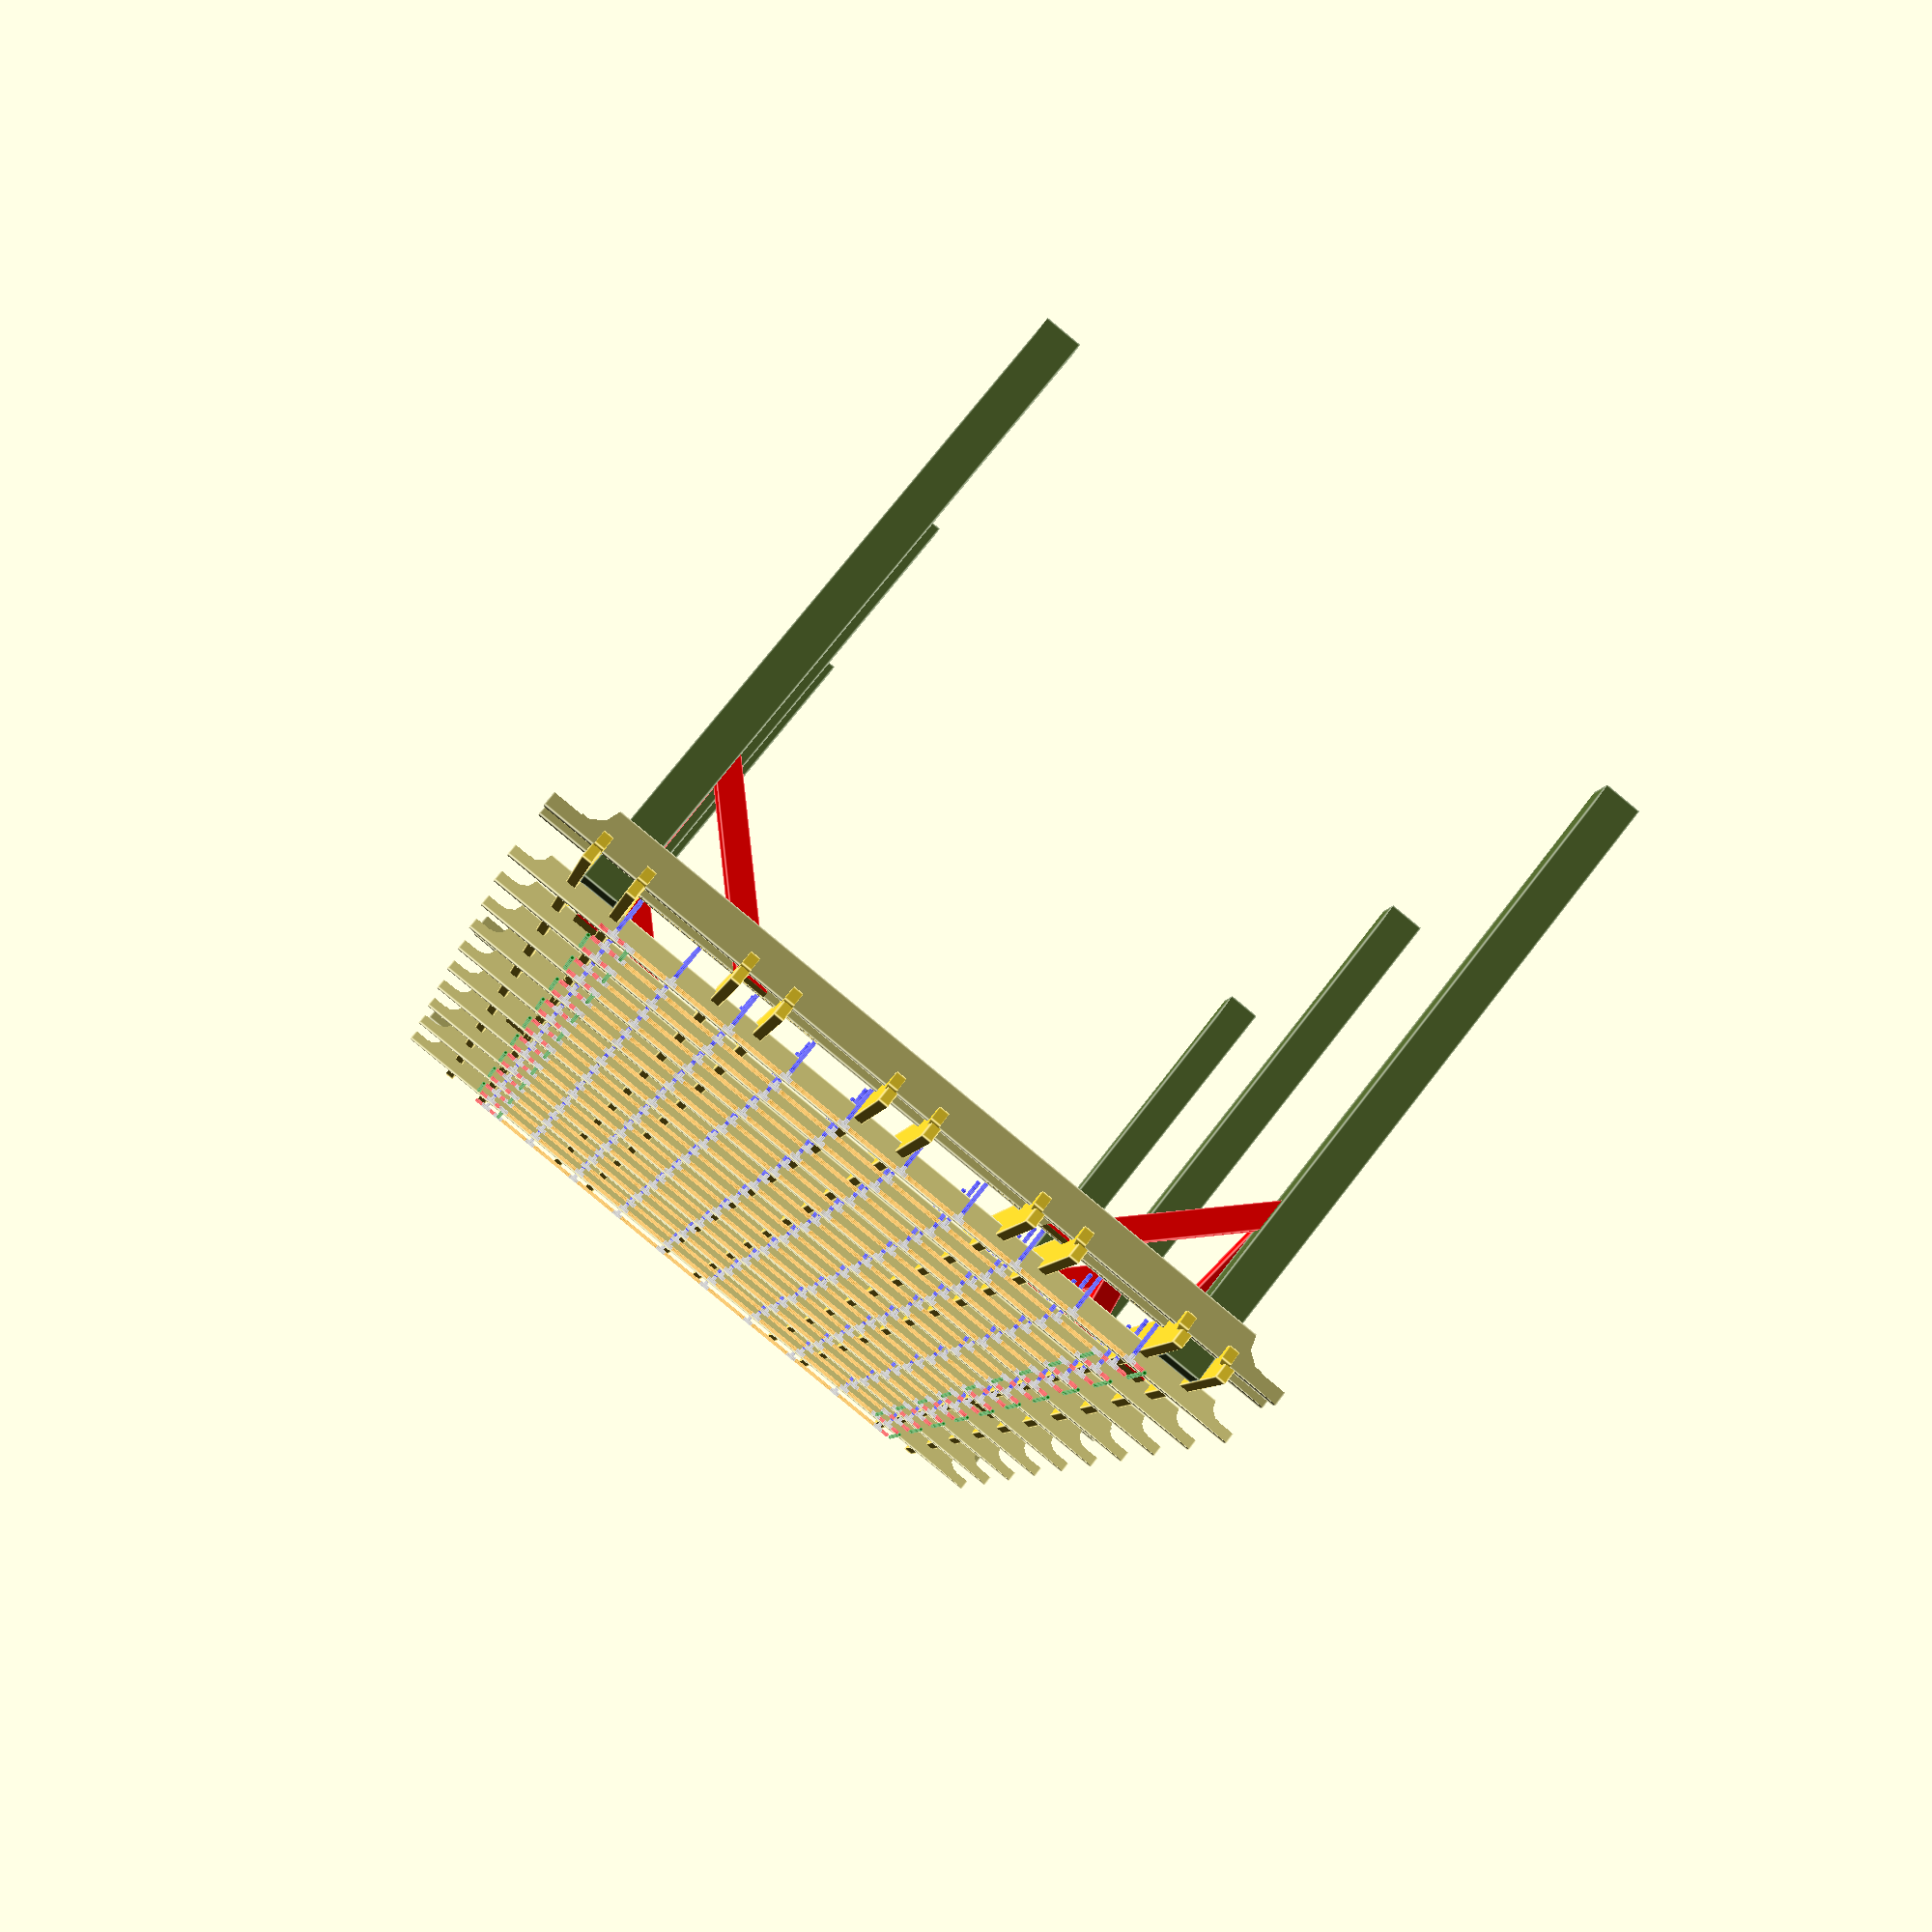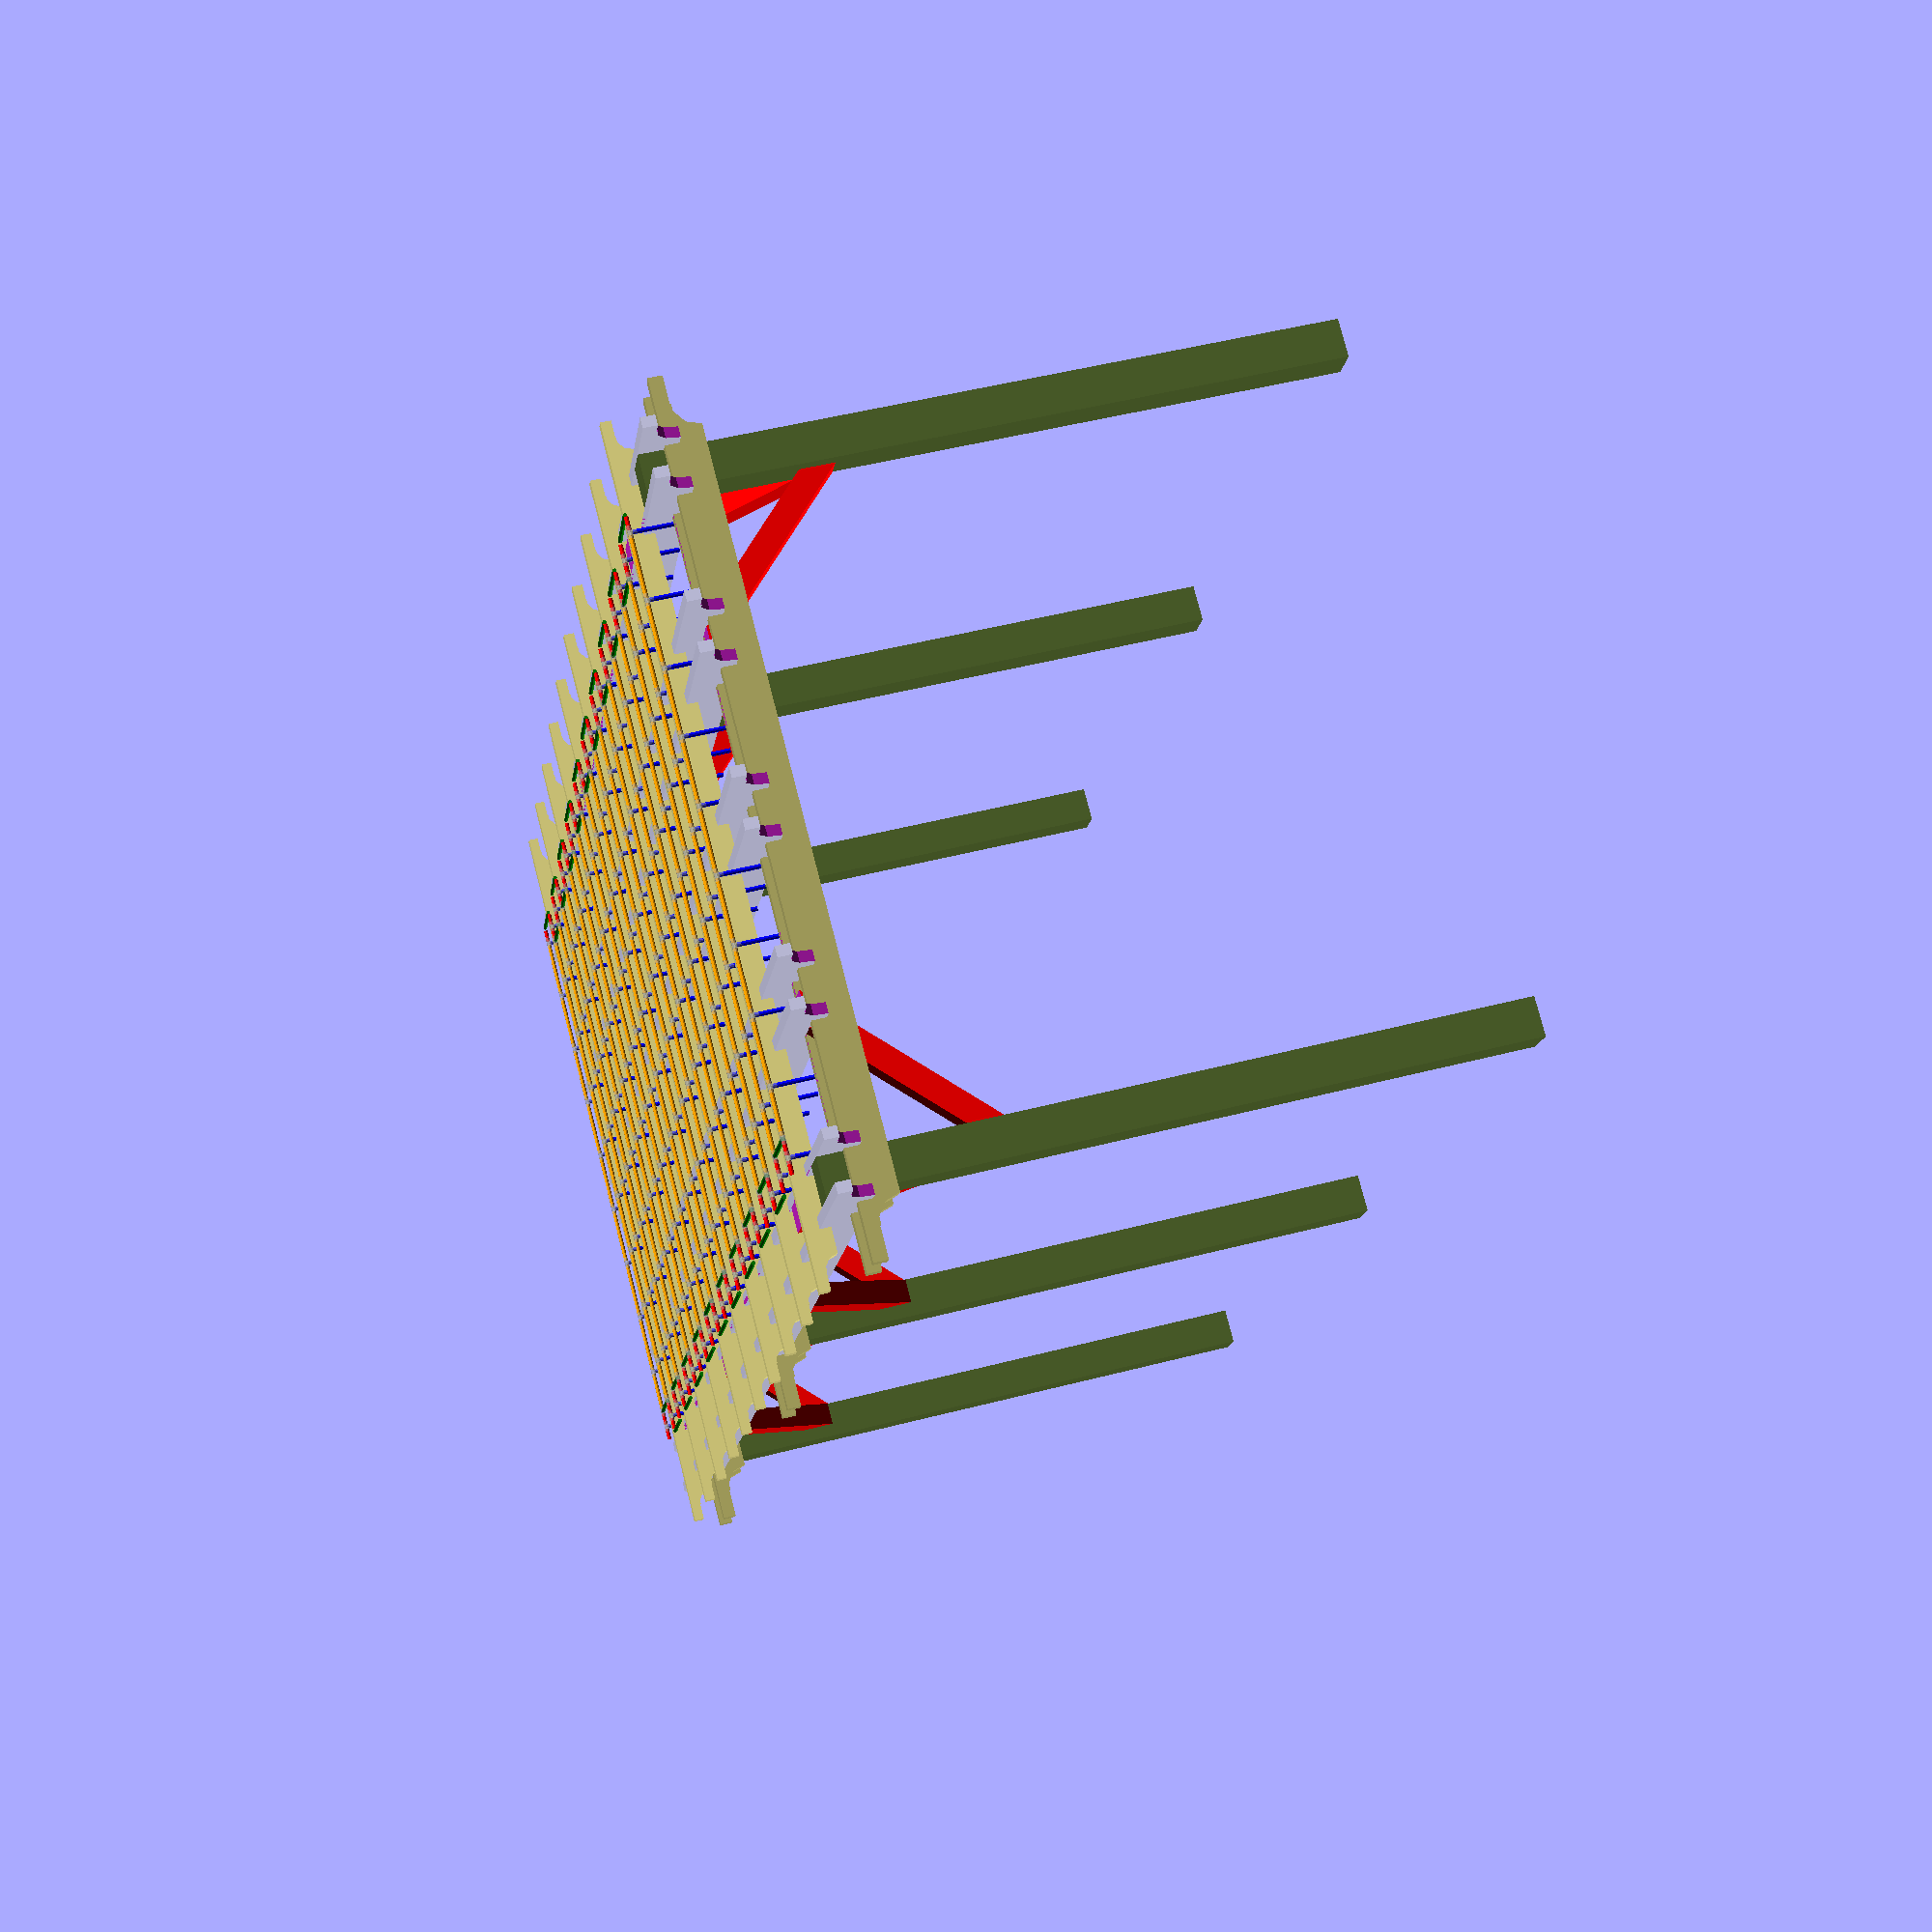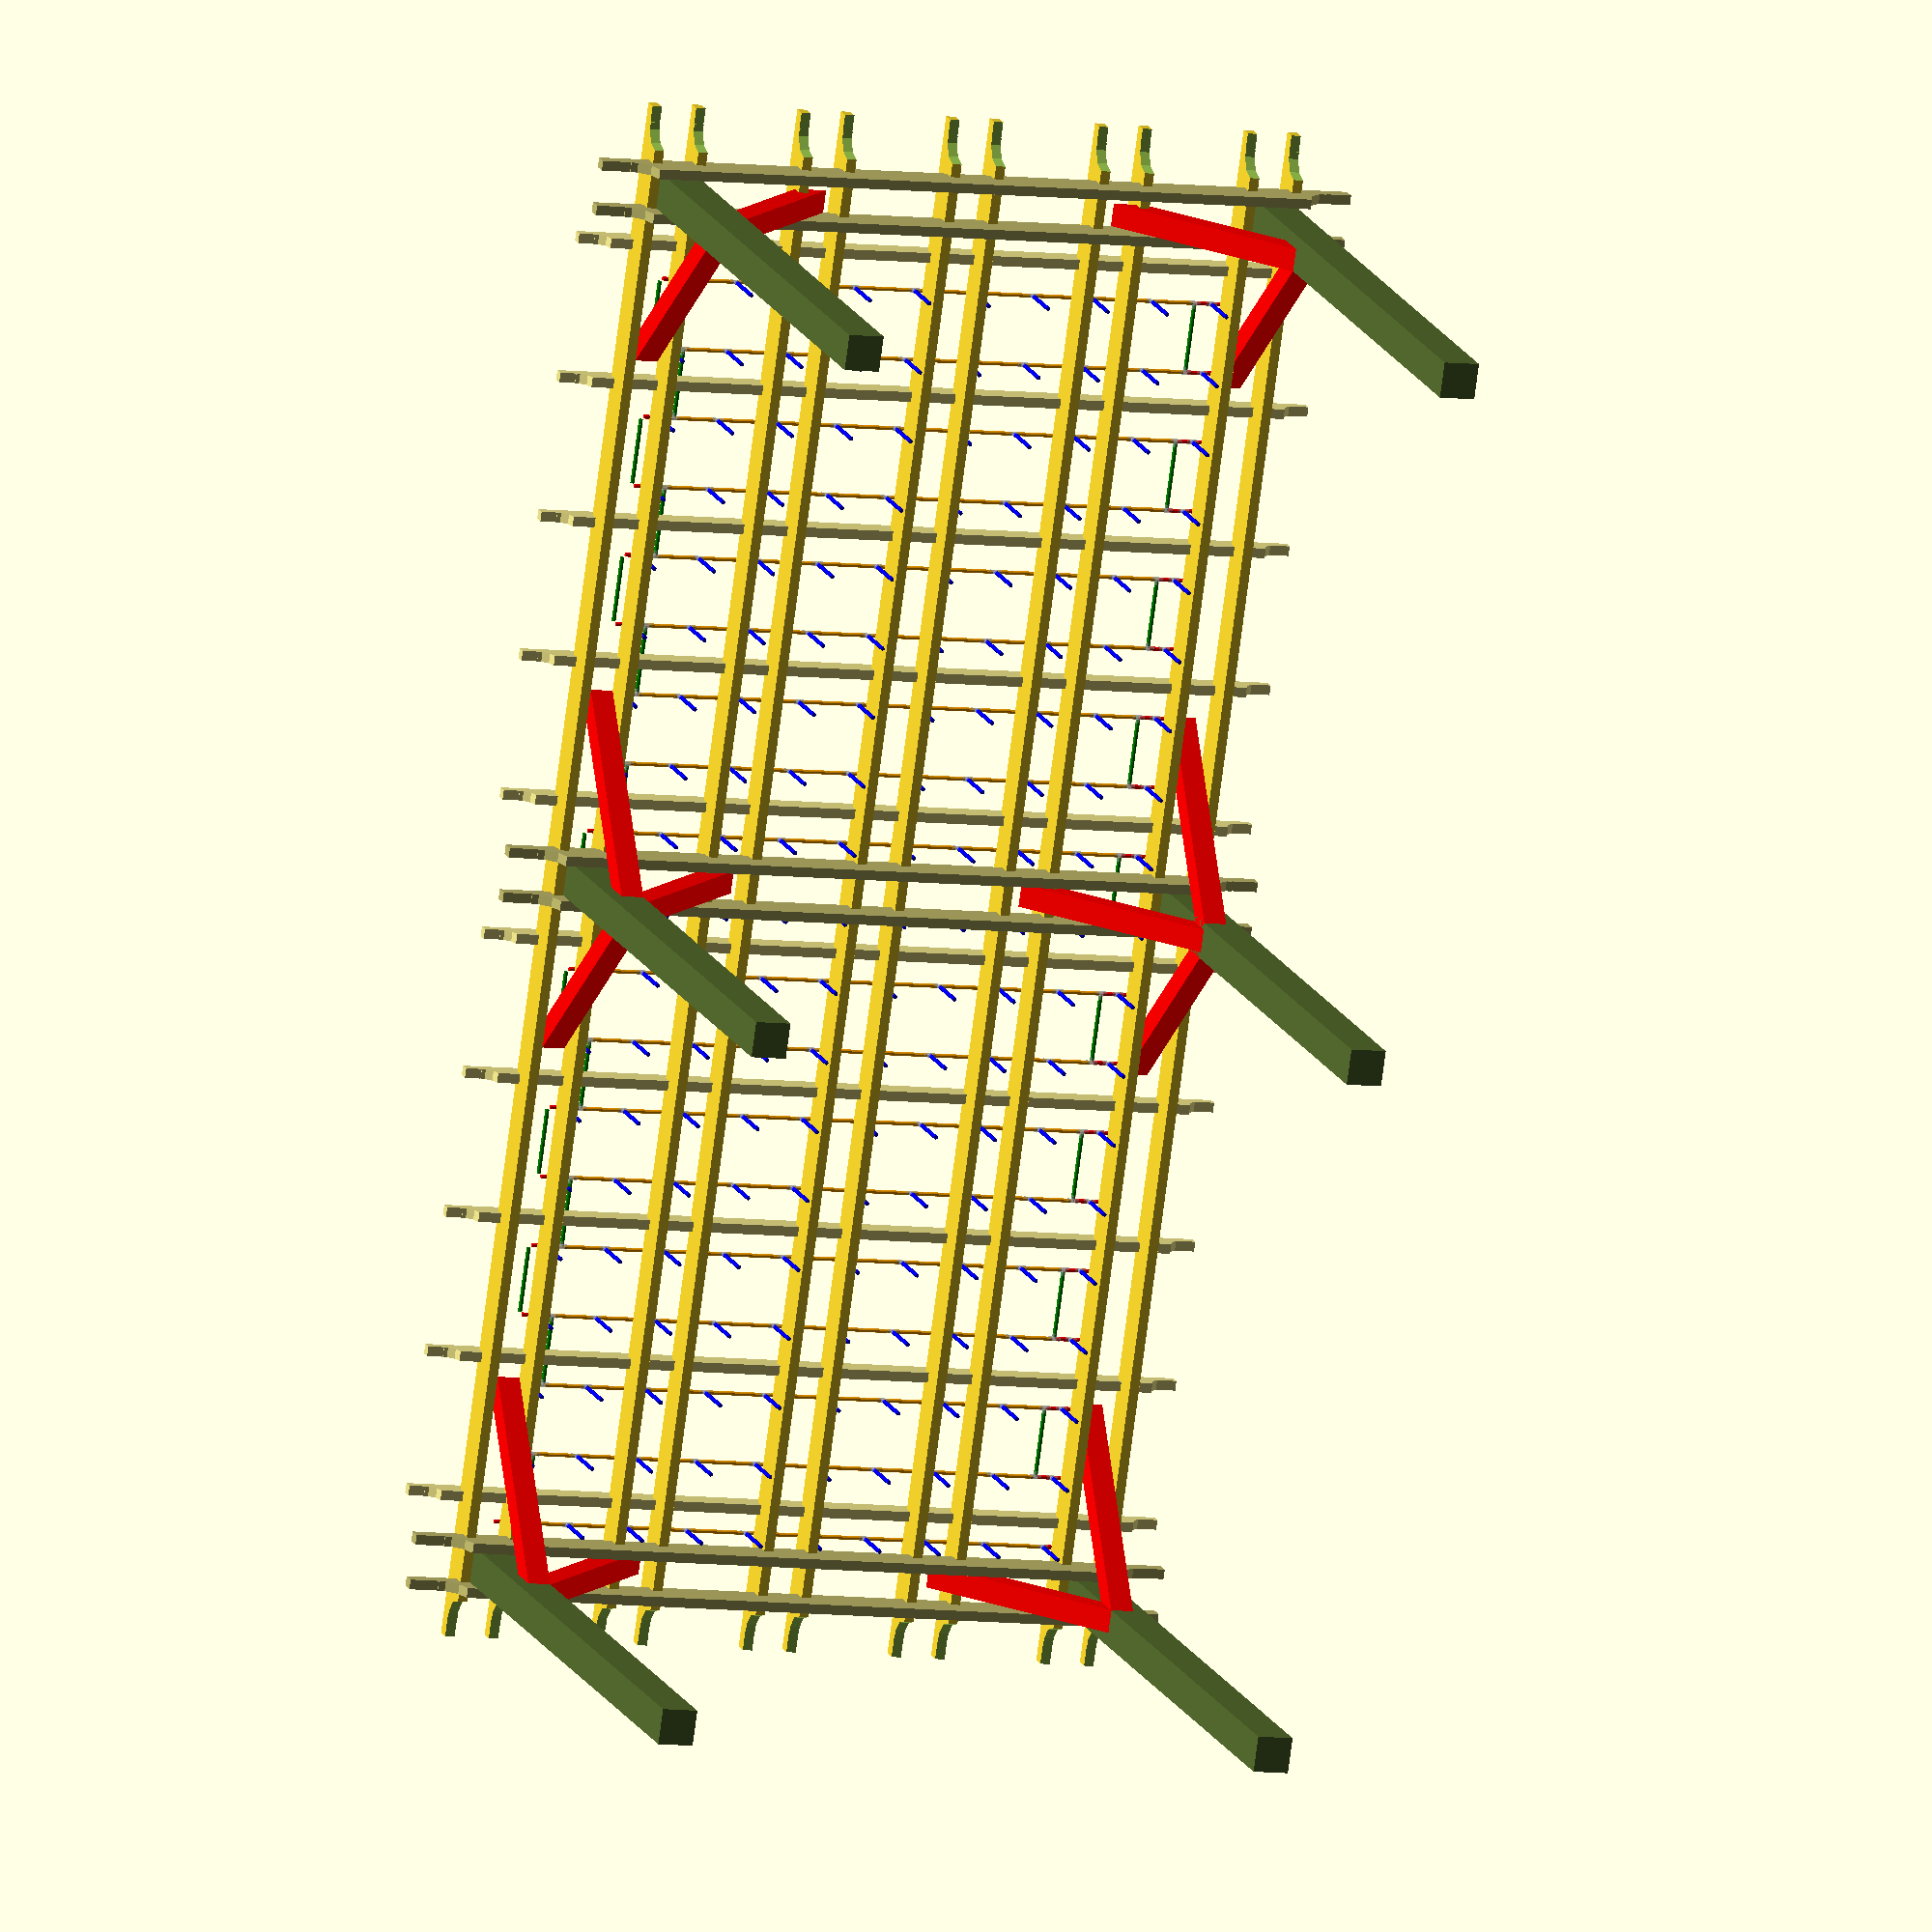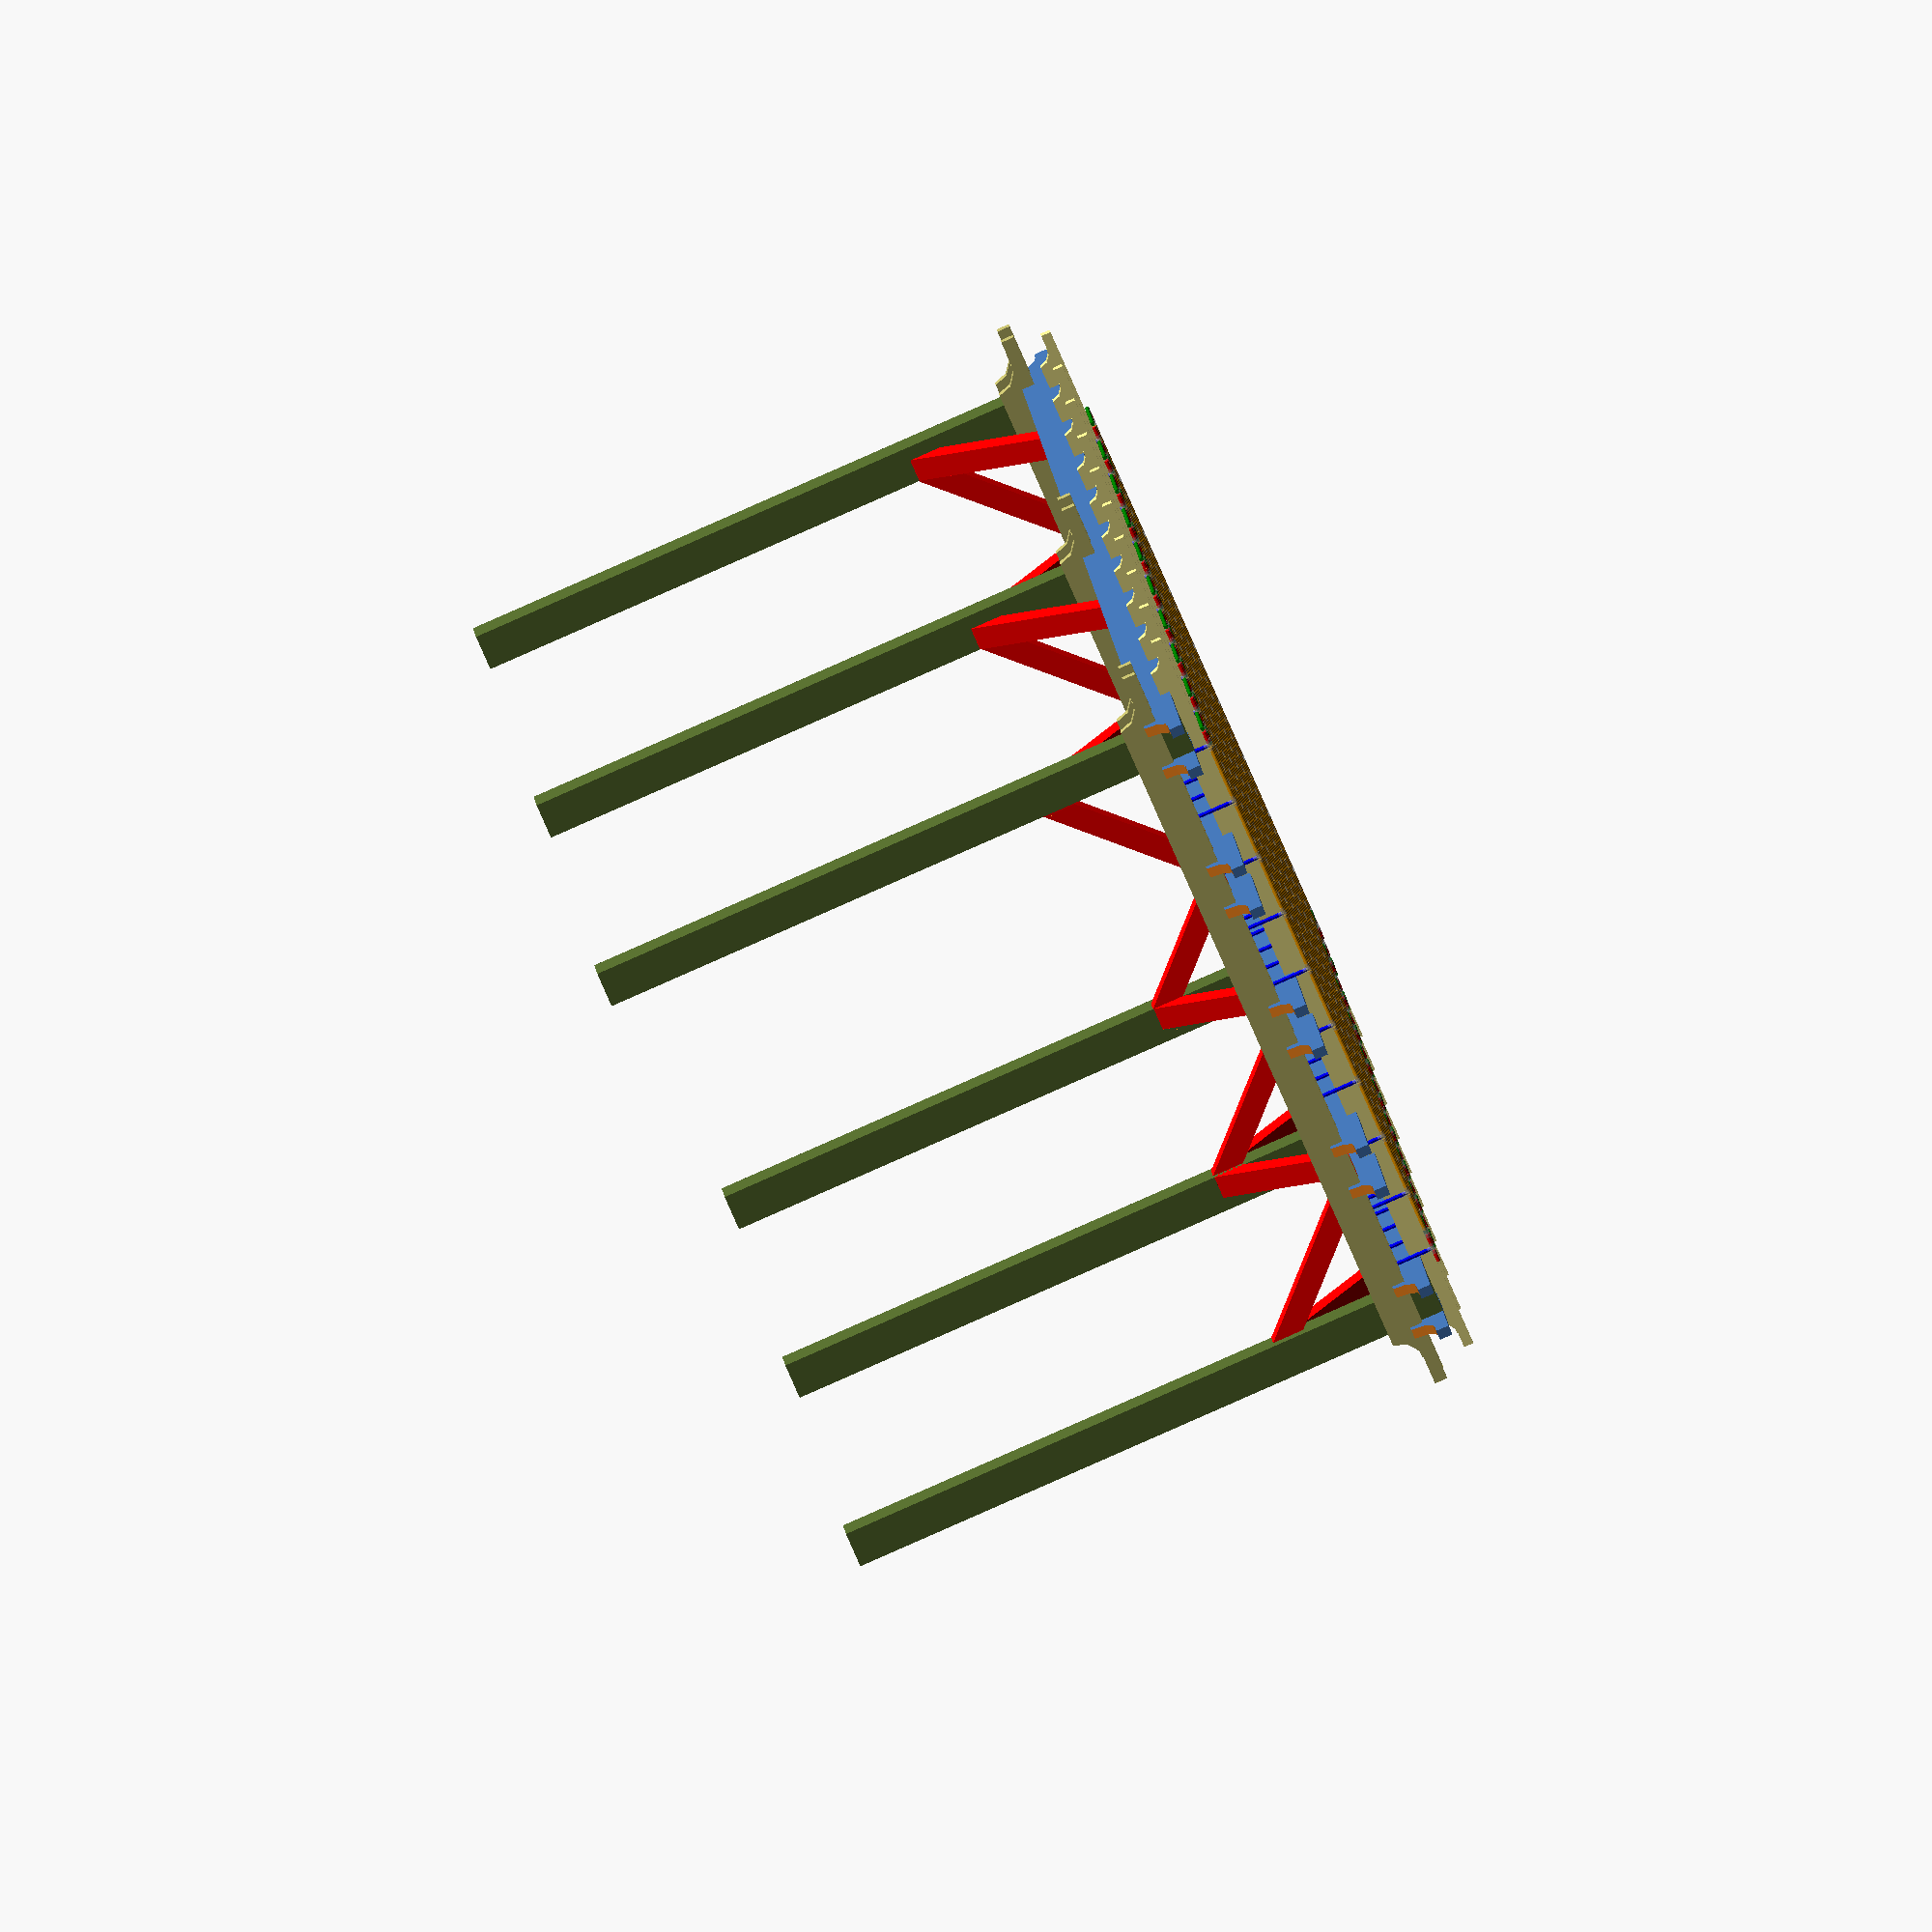
<openscad>
// Define units

in = 1/12;
ft = 12 * in;

// Define sizes of lumber

two_four_w = 1.5 * in;
two_four_h = 3.5 * in;

two_six_w = 1.5 * in;
two_six_h = 5.5 * in;

four_four_w = 3.5 * in;
four_four_h = 3.5 * in;

six_six_w = 5.5 * in;
six_six_h = 5.5 * in;

// Associate individual pieces with their size

a_post_size = 6;

a_post_x = a_post_size == 4 ? four_four_w : six_six_w;
a_post_y = a_post_size == 4 ? four_four_h : six_six_h;

a_post_l = 8 * ft;

b_beam_w = two_six_w;
b_beam_h = two_six_h;
b_beam_l = 10 * ft;

c_beam_w = two_six_w;
c_beam_h = two_six_h;
c_beam_l = 20 * ft;

e_beam_w = four_four_w;
e_beam_h = four_four_h;

f_slat_w = two_four_w;
f_slat_h = two_four_h;
f_slat_l = 10 * ft;

// Define counts of slats and beams

f_slat_count = 10;
a_post_pair_count = 3;
c_beam_pair_count = 5;

// Define offsets and depths

b_beam_overhang = 8 * in;
c_beam_overhang = 8 * in;
f_slat_overhang = 8 * in;

layers = 3;

c_beam_lower_notch_depth = layers == 3 ? 2 * in : b_beam_h / 2 * in;
c_beam_upper_notch_depth = layers == 3 ? 0 : f_slat_h / 2 * in;

f_slat_lower_notch_depth = layers == 3 ? 1.5 * in : f_slat_h / 2 * in;
b_beam_upper_notch_depth = layers == 3 ? 0 : c_beam_h / 2 * in;

// Define curves

b_beam_overhang_radius = 3.5 * in;
c_beam_overhang_radius = 3.5 * in;
f_slat_overhang_radius = 2 * in;

cyl_detail = 10;

e1_beam_inner_hypotenuse = 2.4 * ft;
e2_beam_inner_hypotenuse = e1_beam_inner_hypotenuse - 0.4 * ft;

// Angles are measured from the bottom of the triangle.
e1_beam_angle = 45;
e2_beam_angle = 45;

// Precompute measurements

c_beam_z = a_post_l - c_beam_h;
b_beam_z = c_beam_z - b_beam_h + c_beam_lower_notch_depth + c_beam_upper_notch_depth;
f_slat_z = c_beam_z + c_beam_h - b_beam_upper_notch_depth - f_slat_lower_notch_depth;

a_post_y_inner_spacing = b_beam_l - (b_beam_overhang + a_post_x + c_beam_w) * 2;
a_post_x_inner_spacing = 
  // the available inner spacing...
  (c_beam_l - (c_beam_overhang + a_post_y + b_beam_w) * 2 - a_post_y)
  // divided by the number of inner posts
  / (a_post_pair_count - 1);

c_beam_pair_width = a_post_y + c_beam_w * 2;
c_beam_pair_y_inner_spacing = 
  // the available empty distance...
  (
    // the total distance between the two posts...
    a_post_y_inner_spacing
    // minus the c_beam's on both sides, up against the posts...
    - c_beam_w * 2
    // minus the width of the c_beam pair times the number of inner beam pairs...
    - c_beam_pair_width * (c_beam_pair_count - 2)
  )
  // divided by the number of beam pair gaps
  / (c_beam_pair_count - 1);

f_slat_x_cl_spacing = c_beam_l / (f_slat_count + 1);

e1_beam_inner_adjacent = e1_beam_inner_hypotenuse * cos(e1_beam_angle);
e1_beam_inner_cross_opposite = e1_beam_inner_adjacent * sin(e1_beam_angle);
e1_beam_outer_adjacent = (e_beam_h + e1_beam_inner_cross_opposite) / sin(e1_beam_angle);
e1_beam_outer_hypotenuse = e1_beam_outer_adjacent / cos(e1_beam_angle);

e2_beam_inner_adjacent = e2_beam_inner_hypotenuse * cos(e2_beam_angle);
e2_beam_inner_cross_opposite = e2_beam_inner_adjacent * sin(e2_beam_angle);
e2_beam_outer_adjacent = (e_beam_h + e2_beam_inner_cross_opposite) / sin(e2_beam_angle);
e2_beam_outer_hypotenuse = e2_beam_outer_adjacent / cos(e2_beam_angle);

// Construct the model

//e1_beam();

//lighting();


translate([-(a_post_x_inner_spacing + a_post_x * 1.5),-(a_post_y_inner_spacing/2 + a_post_y),0])
translate([0,0,-a_post_l])
pergola();


pipe_od = 0.625 * in;
pipe_radius = pipe_od/2;

light_tube_count_x = 20;
light_tube_count_y = 10;
light_y_stub_dist = 2 * in;
tee_connector_radius = pipe_radius * 1.1;
tee_connector_length = 1.75 * in;
tee_connector_height = 1.25 * in;
// When the pipe is in a tee or bend connector, the connector overlaps the pipe by 1/2".
connector_overlap = 0.5 * in;
//tee_connector_y_offset = (tee_connector_length - (connector_overlap * 2))/2;
tee_connector_y_offset = 0.1 * in;
tee_connector_z_offset = (tee_connector_height - connector_overlap) - tee_connector_radius;

light_tube_offset_x = pipe_radius * 2;
light_tube_offset_y = pipe_radius * 2;
light_tube_dist_x = (c_beam_l - (c_beam_overhang + a_post_y + b_beam_w * 2) * 2 - light_tube_offset_x * 2) / (light_tube_count_x-1);
light_tube_dist_y = (b_beam_l - (b_beam_overhang + a_post_x + c_beam_w * 2) * 2 - light_tube_offset_y * 2) / (light_tube_count_y-1);

echo(str("Distance between each Z-connector on the Y-axis: ",light_tube_dist_y/in," in"));

light_tube_height = f_slat_z - c_beam_z + f_slat_h - tee_connector_z_offset;
light_x_segment_length = light_tube_dist_x - pipe_radius*2 - tee_connector_y_offset*2;
light_y_segment_length = light_tube_dist_y - pipe_radius*2 - tee_connector_y_offset*2;
light_y_stub_length = light_y_stub_dist - tee_connector_y_offset*2;
light_y_short_segment_length = light_y_segment_length - light_y_stub_length - pipe_radius * 2 - tee_connector_y_offset*2;

light_tube_total_dist_y = (light_tube_count_y-1) * light_tube_dist_y;

module tee_connector() {
	translate([0, 0, tee_connector_height-tee_connector_radius])
	%union() {
		translate([0, -(tee_connector_length / 2), 0]) rotate([-90, 0, 0])
			cylinder(h = tee_connector_length, r = tee_connector_radius, $fn = cyl_detail);
		translate([0, 0, -(tee_connector_height-tee_connector_radius)])
			cylinder(h = tee_connector_height-tee_connector_radius, r = tee_connector_radius, $fn = cyl_detail);
	}
}

module light_tube() {
	color("Blue") cylinder(h = light_tube_height, r = pipe_radius, $fn = cyl_detail);
	translate([0, 0, light_tube_height - connector_overlap]) tee_connector();
}

module light_y_segment() {
	color("Orange") translate([0,tee_connector_y_offset,0]) rotate([-90, 0, 0]) cylinder(h = light_y_segment_length, r = pipe_radius, $fn = cyl_detail);
}

module light_y_short_segment() {
	color("Orange") translate([0,tee_connector_y_offset,0]) rotate([-90, 0, 0]) cylinder(h = light_y_short_segment_length, r = pipe_radius, $fn = cyl_detail);
}

module light_x_segment() {
	color("Green") translate([tee_connector_y_offset,0,0]) rotate([0, 90, 0]) cylinder(h = light_x_segment_length, r = pipe_radius, $fn = cyl_detail);
}

module light_x_brace() {
	light_x_segment();
	translate([tee_connector_z_offset+connector_overlap-pipe_radius,0,0]) rotate([0, -90, 0]) tee_connector();
	translate([light_tube_dist_x - (pipe_radius*2) - tee_connector_height + tee_connector_radius + pipe_radius,0,0])  rotate([0,90,0]) tee_connector();
}

module light_y_stub() {
	color("Red") translate([0, tee_connector_y_offset, 0]) rotate([-90, 0, 0]) cylinder(h = light_y_stub_length, r = pipe_radius, $fn = cyl_detail);
}

module stub_and_short_segment() {
	light_y_stub();
	translate([0, light_y_stub_dist + pipe_radius*2, 0])
	light_y_short_segment();
}

module lighting() {
	echo("Cut list:");
	
	x_connectors = light_tube_count_x * 2;
	x_connector_length = light_x_segment_length;
	echo(str("  ",x_connectors,"x X-connector: ",x_connector_length/in," in"));

	// There are four y_stubs per value of x except three on the first and last.
	y_stubs = light_tube_count_x*4 - 2;
	y_stub_length = light_y_stub_length;
	echo(str("  ",y_stubs,"x Y-stub: ",y_stub_length/in," in"));

	// There are light_tube_count_y-2 y_connectors per value of x except light_tube_count_y-1
	// on the first and last.
	y_connectors = light_tube_count_x*(light_tube_count_y-2) + 2;
	y_connector_length = light_y_segment_length;
	echo(str("  ",y_connectors,"x Y-connector: ",y_connector_length/in," in"));

	// The first and last x have only 1 y_short_connector
	y_short_connectors = light_tube_count_x * 2 - 2;
	y_short_connector_length = light_y_short_segment_length;
	echo(str("  ",y_short_connectors,"x Y-connector (short): ",y_short_connector_length/in," in"));

	z_connectors = light_tube_count_x*light_tube_count_y;
	z_connector_length = light_tube_height;
	echo(str("  ",z_connectors,"x Z-connector: ",z_connector_length/in," in"));

	total_pipe_length = x_connectors * x_connector_length + y_connectors * y_connector_length
		+ y_short_connectors * y_short_connector_length + z_connectors * z_connector_length
		+ y_stubs * y_stub_length;
	std_pipe_length = 10 * ft;
	echo(str("Total pipe needed: ",total_pipe_length/ft," ft"));
	echo(str("Total ",std_pipe_length/ft," ft lengths needed: ",ceil((total_pipe_length/std_pipe_length)/ft)));

	// Tees are used for each Z-connector and for cross braces (2 per x except first and last have 1).
	total_tee_connectors = z_connectors + light_tube_count_x * 2 - 2;
	// 90 degree connectors are found twice per x except first and last have 1.
	total_bend_connectors = light_tube_count_x * 2 - 2;
	echo(str("Tee connectors: ",total_tee_connectors,"; 90 degree connectors: ",total_bend_connectors));

	for (x = [0 : light_tube_count_x - 1]) {
		for (y = [0 : light_tube_count_y - 1]) {
			translate([x * light_tube_dist_x, y * light_tube_dist_y, 0])
			light_tube();
		}
	}

	translate([0, pipe_radius, light_tube_height + tee_connector_z_offset])
	for (x = [0 : light_tube_count_x - 1]) {
		for (y = [0 : light_tube_count_y - 2]) {
			if (
				(y == 0 || y == light_tube_count_y - 2) &&
				!((x == 0 && y == 0) || (x == light_tube_count_x-1 && y == 0))
			) {
				if (y == 0) {
					translate([x * light_tube_dist_x, y * light_tube_dist_y, 0])
					stub_and_short_segment();
				} else {
					translate([x * light_tube_dist_x, y * light_tube_dist_y, 0])
				 	translate([0, light_tube_dist_y - pipe_radius*2, 0]) rotate([180,0,0])
					stub_and_short_segment();
				}
			} else {
				translate([x * light_tube_dist_x, y * light_tube_dist_y, 0])
				light_y_segment();
			}
		}
	}

	translate([0, 0, light_tube_height + tee_connector_z_offset])
	for (x = [0 : light_tube_count_x - 1]) {
			
			// Stub on near end.
			translate([x * light_tube_dist_x, -(light_y_stub_dist + pipe_radius), 0])
			light_y_stub();

			// Stub on far end.
			translate([x * light_tube_dist_x, light_tube_total_dist_y + pipe_radius, 0])
			light_y_stub();

			translate([x * light_tube_dist_x + pipe_radius, 0, 0])
			if (x < light_tube_count_x - 1) {
				if (x % 2 == 0) {
					// Near end wire connector.
					translate([0, -(light_y_stub_length + pipe_radius * 2 + tee_connector_y_offset*2), 0])
						light_x_segment();
					// Far end structural connector.
					translate([0, light_tube_total_dist_y - pipe_radius*2 - light_y_stub_dist, 0])
						light_x_brace();
				} else {
					// Far end wire connector.
					translate([0, light_tube_total_dist_y + pipe_radius*2 + light_y_stub_length + tee_connector_y_offset*2, 0])
						light_x_segment();
					// Near end structural connector.
					translate([0, light_y_stub_dist + pipe_radius*2, 0])
						light_x_brace();
				}
			}
	}

}

module pergola() {
	translate([0,0,pipe_radius])
	//color("Orange")
	translate([a_post_x + b_beam_w + light_tube_offset_x, a_post_y + c_beam_w + light_tube_offset_y, c_beam_z]) 	lighting();

  for (i = [0 : a_post_pair_count - 1]) {
    translate([i * (a_post_x_inner_spacing + a_post_x),0,0]) {
      a_post();
      translate([0, a_post_y_inner_spacing + a_post_x, 0]) a_post();
      translate([0,0,b_beam_z]) b_beam_pair();
	  if (i == 0) {
		e2_beams();
	  } else if (i == a_post_pair_count - 1) {
		translate([-a_post_x + e_beam_w,0,0]) e2_beams();
	  } else {
		translate([-(a_post_x/2 - e_beam_w/2),0,0]) e2_beams();
//		translate([-a_post_x + e_beam_w,0,0]) e2_beams();
	  }
    }
  }

  for (i = [0 : c_beam_pair_count - 1]) {
    translate([0,i * (c_beam_pair_y_inner_spacing + c_beam_pair_width),c_beam_z])
    c_beam_pair();
  }
  e1_beams();


  translate([-(c_beam_overhang + b_beam_w + f_slat_w / 2),0,f_slat_z])
  for (i = [0 : f_slat_count - 1]) {
    translate([(i + 1) * f_slat_x_cl_spacing,0,0]) f_slat();
  }
}

module a_post() {
  translate([0,0,-(sin($t * 180) * 2 * ft)])
  color("DarkOliveGreen") cube([a_post_x, a_post_y, a_post_l]);
}

module b_beam_pair() {
  translate([-b_beam_w,0,0]) {
    b_beam();
    translate([a_post_x + b_beam_w,0,0]) b_beam();
  }
}


module b_beam_overhang_cutout() {
  excess = .1 * in;
  rotate([0,90,0]) rotate([0,0,-90])
  translate([b_beam_overhang_radius + 2 * in,0,-excess])
  union() {
    cylinder(h = b_beam_w + excess * 2, r = b_beam_overhang_radius, $fn = cyl_detail);
    translate([0, -b_beam_overhang_radius, 0]) cube([b_beam_overhang, b_beam_overhang_radius * 2, b_beam_w + excess * 2]);
  }
}

module b_beam() {
  color("DarkKhaki") difference() {
    translate([0,-(b_beam_overhang + c_beam_w),0])
      cube([b_beam_w, b_beam_l, b_beam_h]);

      b_beam_overhang_cutout();
      translate([0, b_beam_l - (b_beam_overhang * 2) - b_beam_overhang_radius, 0])
        rotate([180,0,0])
        b_beam_overhang_cutout();
  }
}

module c_beam_overhang_cutout() {
  excess = .1 * in;
  translate([-(c_beam_overhang_radius + b_beam_w + 2 * in),0,0])
  rotate([-90,0,0])
  translate([0,0,-excess])
  union() {
    cylinder(h = c_beam_w + excess * 2, r = c_beam_overhang_radius, $fn = cyl_detail);
    translate([-c_beam_overhang, -c_beam_overhang_radius, 0])
      cube([c_beam_overhang, c_beam_overhang_radius * 2, c_beam_w + excess * 2]);
  }
}

module c_beam_pair() {
  translate([0,-c_beam_w,0]) {
    c_beam();
    translate([0,a_post_y + c_beam_w,0]) c_beam();
  }
}

module c_beam() {
  difference() {
    translate([-(c_beam_overhang + b_beam_w),0,0])
      cube([c_beam_l, c_beam_w, c_beam_h]);
    c_beam_overhang_cutout();
    translate([c_beam_l - (c_beam_overhang * 2) - c_beam_overhang_radius,0, 0])
        rotate([0,180,0])
        c_beam_overhang_cutout();
  }
}

module f_slat_overhang_cutout() {
  excess = .1 * in;
  rotate([0,90,0]) rotate([0,0,-90])
  translate([f_slat_overhang_radius + 5 * in,0,-excess])
  union() {
    cylinder(h = f_slat_w + excess * 2, r = f_slat_overhang_radius, $fn = cyl_detail);
    translate([0, -f_slat_overhang_radius, 0]) cube([f_slat_overhang, f_slat_overhang_radius * 2, f_slat_w + excess * 2]);
  }
}

module f_slat() {
  color("Khaki") difference() {
    translate([0, -(f_slat_overhang + c_beam_w),0])
      cube([f_slat_w, f_slat_l, f_slat_h]);
    f_slat_overhang_cutout();
    translate([0, f_slat_l - (f_slat_overhang * 2) - f_slat_overhang_radius - 1 *in, 0])
      rotate([180,0,0])
      f_slat_overhang_cutout();
  }
}

module e1_beams() {
	e1_beams_side();
	translate([a_post_x + (a_post_pair_count - 1) * (a_post_x_inner_spacing + a_post_x),0,0])
		mirror([1,0,0])
		e1_beams_side();
}

module e1_beams_side() {
	for (i = [0 : a_post_pair_count - 2]) {
		translate([i * (a_post_x_inner_spacing + a_post_x), 0, 0]) {
			translate([a_post_x, a_post_y - e_beam_w, a_post_l - e1_beam_outer_adjacent])
				e1_beam();
			translate([a_post_x, a_post_y_inner_spacing + a_post_y, a_post_l - e1_beam_outer_adjacent])
				e1_beam();
		}
	}
}

module e1_beam() {
	sub_size = e_beam_h * 1.5;
	difference() {
		color("red") rotate([0,-(90-e1_beam_angle),0]) cube([e1_beam_outer_hypotenuse, e_beam_w, e_beam_h]);
		translate([0,e_beam_w/2,0]) {
			translate([-sub_size,-(sub_size/2),0]) cube([sub_size, sub_size, e1_beam_outer_hypotenuse]);
			translate([0,-(sub_size/2),e1_beam_outer_adjacent]) cube([e1_beam_outer_hypotenuse, sub_size, sub_size]);
		}
	}
}

module e2_beam() {
	sub_size = e_beam_h * 1.5;
	difference() {
		color("red") rotate([90-e2_beam_angle,0,0]) cube([e_beam_w, e2_beam_outer_hypotenuse, e_beam_h]);
		translate([-(sub_size/2) + e_beam_w/2,0,0]) {
			translate([0,-sub_size,0]) cube([sub_size, sub_size, e2_beam_outer_hypotenuse]);
			translate([0,0,e2_beam_outer_adjacent]) cube([sub_size, e2_beam_outer_hypotenuse, sub_size]);
		}
	}
}

module e2_beams() {
	translate([a_post_x - e_beam_w,a_post_y,b_beam_z + b_beam_h - e2_beam_outer_adjacent]) {
		e2_beam();
		translate([0,a_post_y_inner_spacing,0]) mirror([0,1,0]) e2_beam();
	}
}

</openscad>
<views>
elev=105.8 azim=102.8 roll=142.2 proj=p view=edges
elev=312.3 azim=118.3 roll=73.6 proj=p view=wireframe
elev=343.5 azim=82.1 roll=161.7 proj=o view=solid
elev=267.5 azim=257.8 roll=246.3 proj=o view=wireframe
</views>
